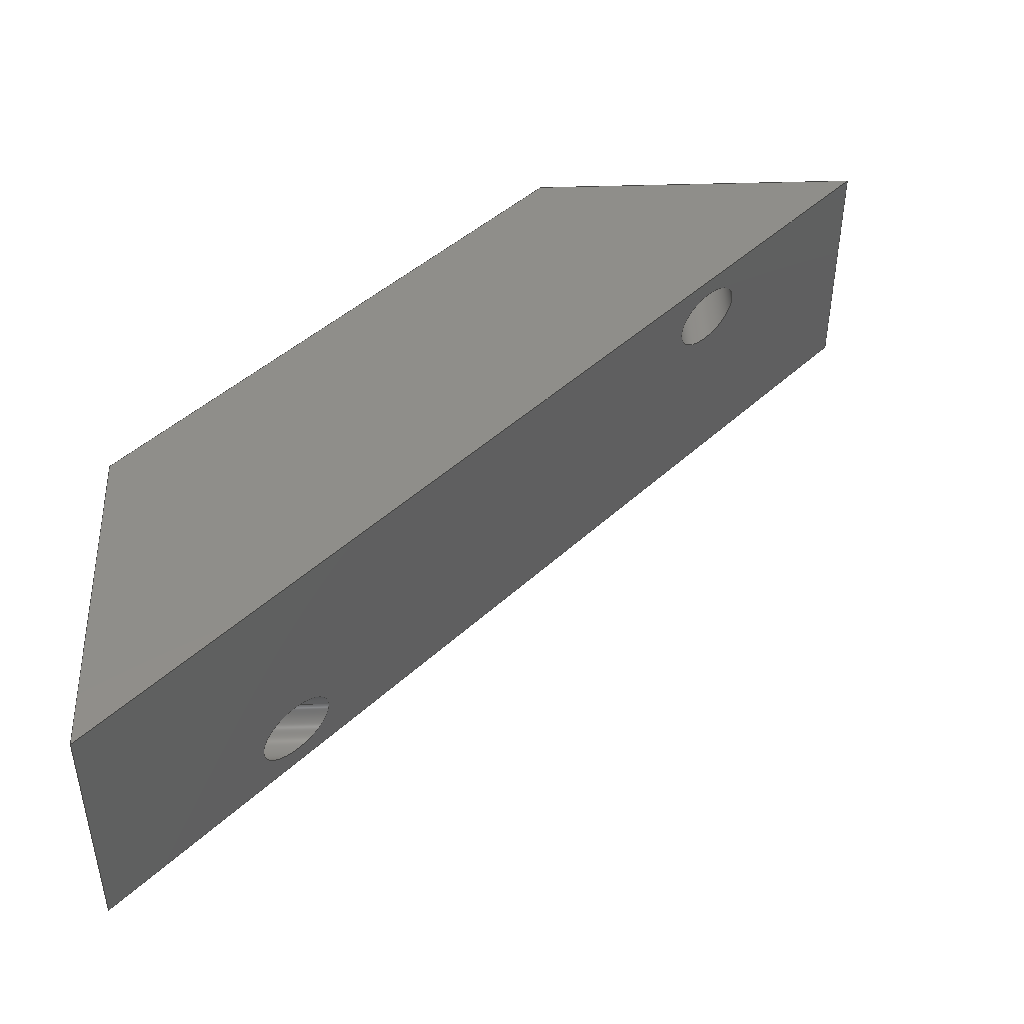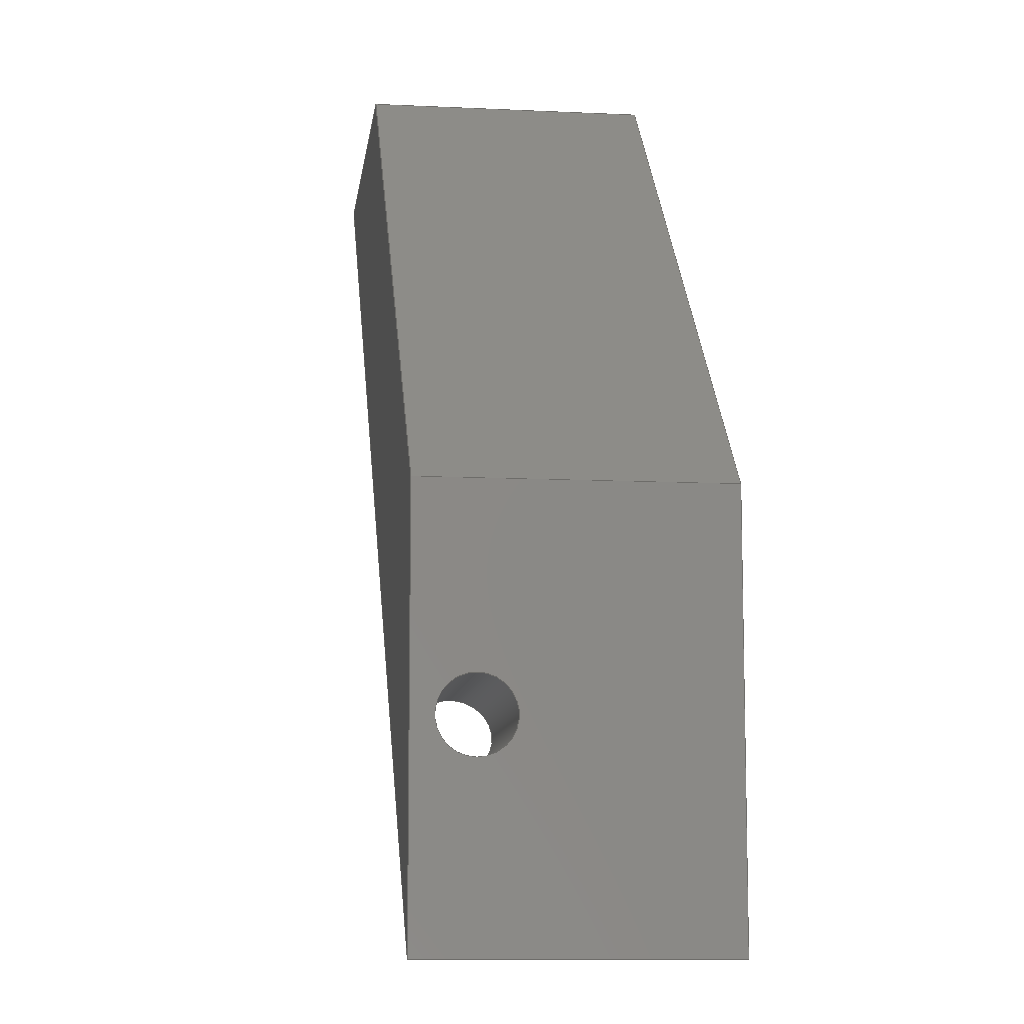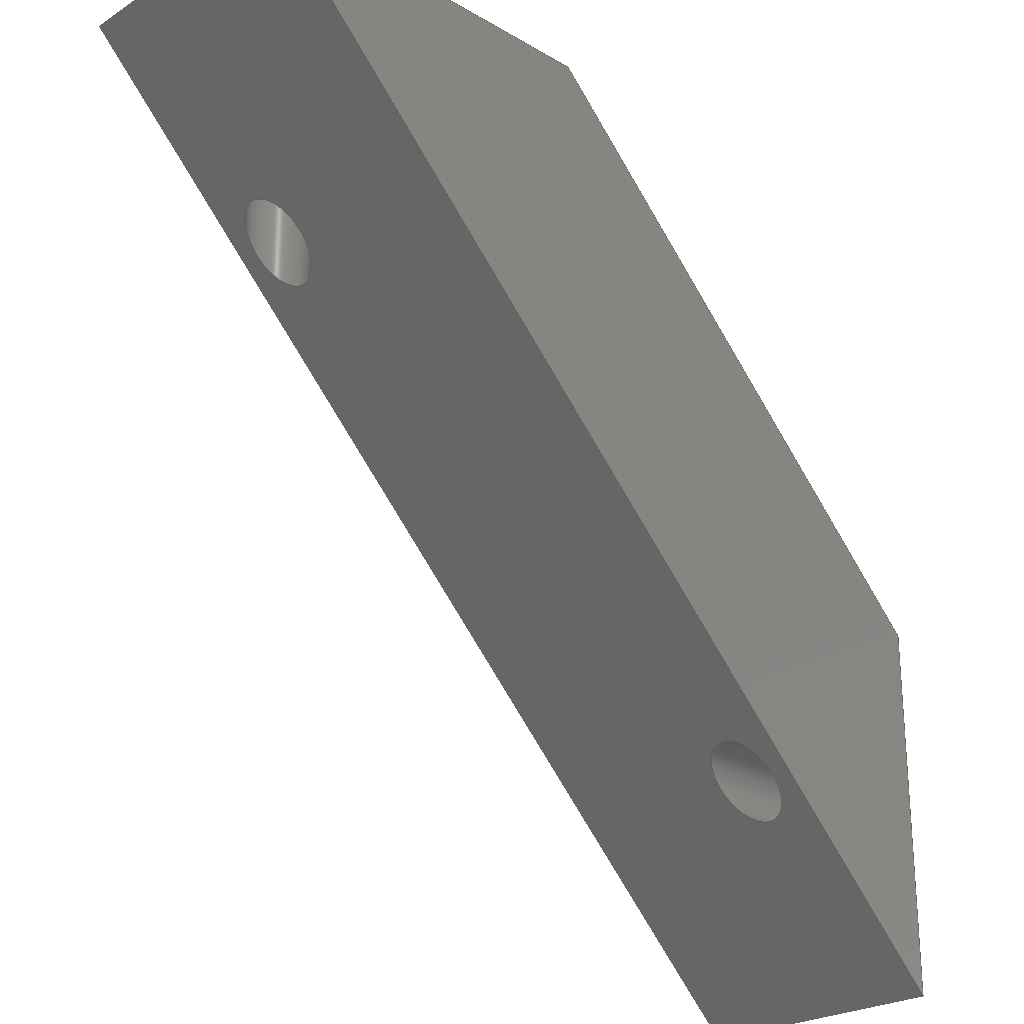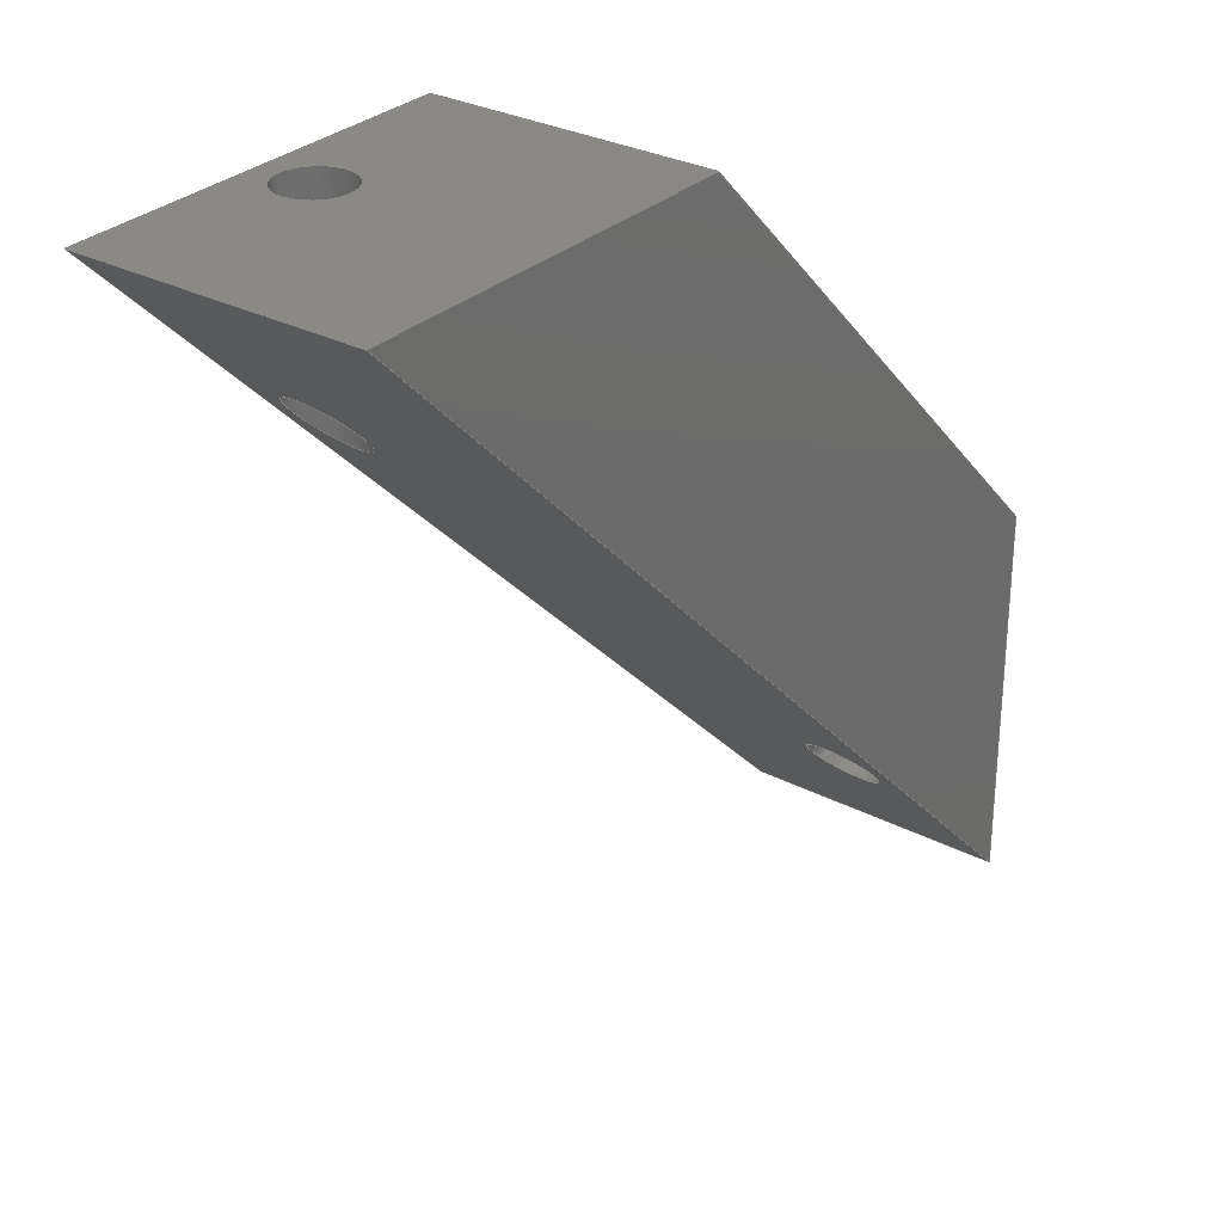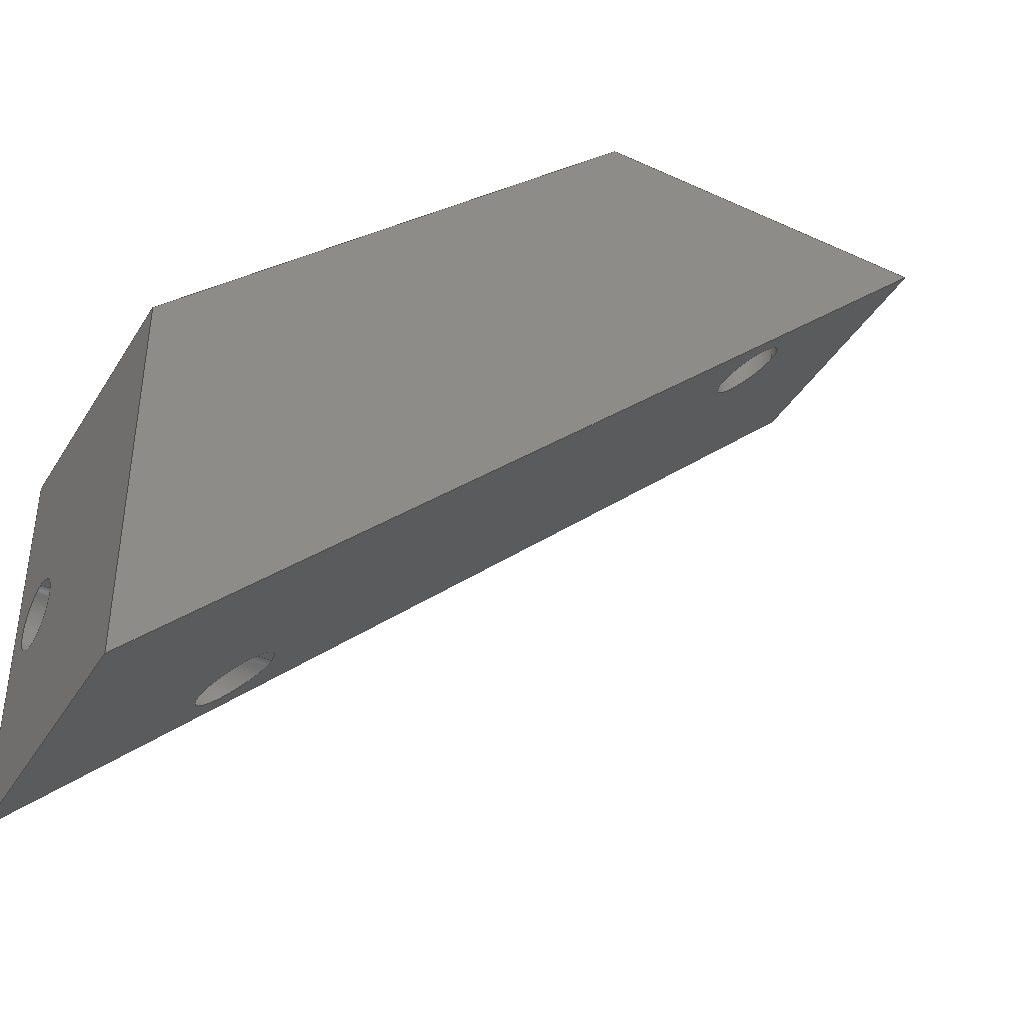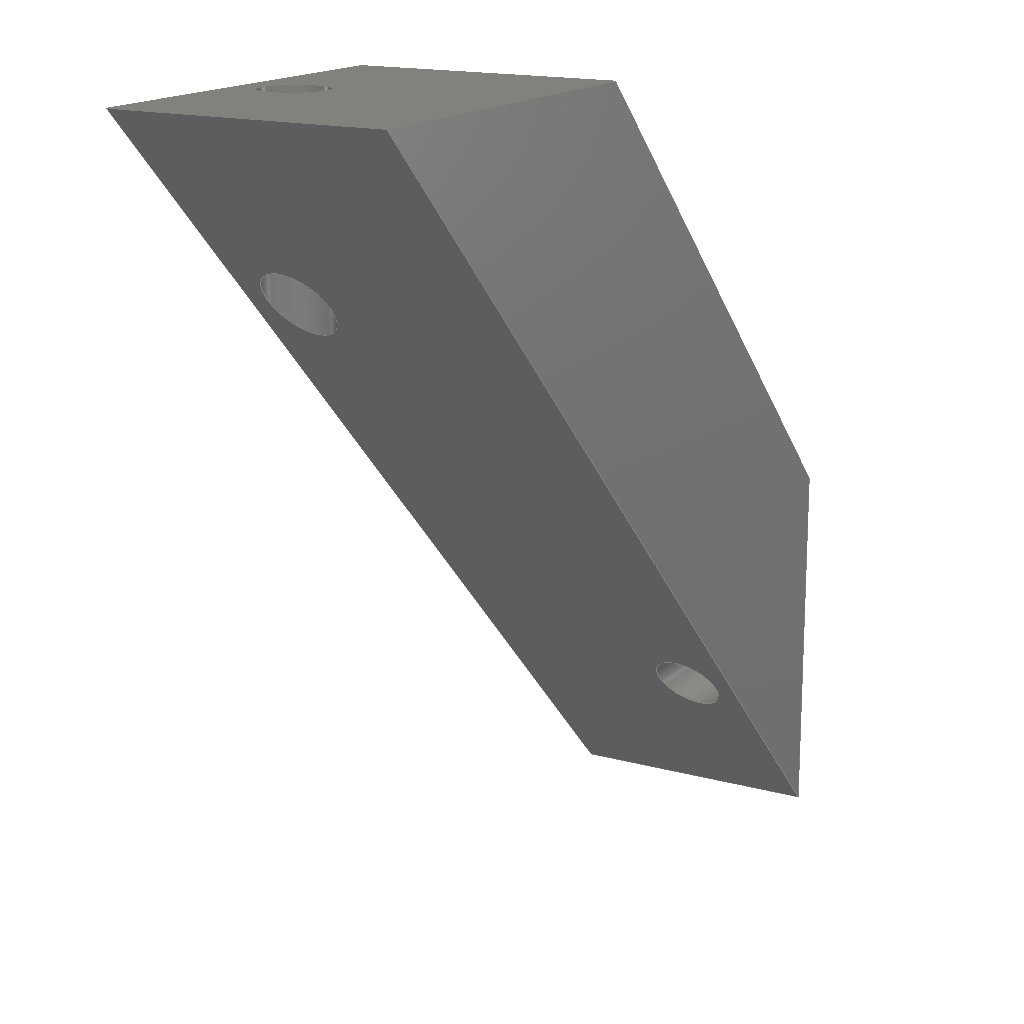
<metadata>
{"format":"step","ext":"step","renderer":"f3d","projection":"perspective","resolution":1024,"background":"white","views":[{"elev":44.7,"azim":177.9,"up":"+Y"},{"elev":-10.2,"azim":83.0,"up":"+Z"},{"elev":-24.5,"azim":-43.8,"up":"+Z"},{"elev":29.8,"azim":-52.9,"up":"+Z"},{"elev":-41.3,"azim":151.0,"up":"+Z"},{"elev":16.2,"azim":-60.5,"up":"+Z"}]}
</metadata>
<code>
ISO-10303-21;
DATA;
#1=SHAPE_REPRESENTATION_RELATIONSHIP('','',#146,#2);
#2=ADVANCED_BREP_SHAPE_REPRESENTATION('',(#144),#236);
#3=CYLINDRICAL_SURFACE('',#158,0.00125);
#4=CYLINDRICAL_SURFACE('',#159,0.00125);
#5=ELLIPSE('',#152,0.001768,0.00125);
#6=ELLIPSE('',#153,0.001768,0.00125);
#7=CIRCLE('',#150,0.00125);
#8=CIRCLE('',#155,0.00125);
#9=ORIENTED_EDGE('',*,*,#41,.F.);
#10=ORIENTED_EDGE('',*,*,#42,.F.);
#11=ORIENTED_EDGE('',*,*,#43,.T.);
#12=ORIENTED_EDGE('',*,*,#44,.T.);
#13=ORIENTED_EDGE('',*,*,#45,.T.);
#14=ORIENTED_EDGE('',*,*,#46,.F.);
#15=ORIENTED_EDGE('',*,*,#47,.F.);
#16=ORIENTED_EDGE('',*,*,#48,.T.);
#17=ORIENTED_EDGE('',*,*,#42,.T.);
#18=ORIENTED_EDGE('',*,*,#49,.T.);
#19=ORIENTED_EDGE('',*,*,#50,.T.);
#20=ORIENTED_EDGE('',*,*,#51,.F.);
#21=ORIENTED_EDGE('',*,*,#52,.F.);
#22=ORIENTED_EDGE('',*,*,#53,.T.);
#23=ORIENTED_EDGE('',*,*,#47,.T.);
#24=ORIENTED_EDGE('',*,*,#54,.T.);
#25=ORIENTED_EDGE('',*,*,#55,.F.);
#26=ORIENTED_EDGE('',*,*,#44,.F.);
#27=ORIENTED_EDGE('',*,*,#56,.T.);
#28=ORIENTED_EDGE('',*,*,#52,.T.);
#29=ORIENTED_EDGE('',*,*,#43,.F.);
#30=ORIENTED_EDGE('',*,*,#48,.F.);
#31=ORIENTED_EDGE('',*,*,#53,.F.);
#32=ORIENTED_EDGE('',*,*,#56,.F.);
#33=ORIENTED_EDGE('',*,*,#41,.T.);
#34=ORIENTED_EDGE('',*,*,#55,.T.);
#35=ORIENTED_EDGE('',*,*,#51,.T.);
#36=ORIENTED_EDGE('',*,*,#46,.T.);
#37=ORIENTED_EDGE('',*,*,#50,.F.);
#38=ORIENTED_EDGE('',*,*,#54,.F.);
#39=ORIENTED_EDGE('',*,*,#49,.F.);
#40=ORIENTED_EDGE('',*,*,#45,.F.);
#41=EDGE_CURVE('',#57,#58,#69,.T.);
#42=EDGE_CURVE('',#59,#57,#70,.T.);
#43=EDGE_CURVE('',#59,#60,#71,.T.);
#44=EDGE_CURVE('',#60,#58,#72,.T.);
#45=EDGE_CURVE('',#61,#61,#7,.T.);
#46=EDGE_CURVE('',#62,#57,#73,.T.);
#47=EDGE_CURVE('',#63,#62,#74,.T.);
#48=EDGE_CURVE('',#63,#59,#75,.T.);
#49=EDGE_CURVE('',#64,#64,#5,.F.);
#50=EDGE_CURVE('',#65,#65,#6,.F.);
#51=EDGE_CURVE('',#66,#62,#76,.T.);
#52=EDGE_CURVE('',#67,#66,#77,.T.);
#53=EDGE_CURVE('',#67,#63,#78,.T.);
#54=EDGE_CURVE('',#68,#68,#8,.T.);
#55=EDGE_CURVE('',#58,#66,#79,.T.);
#56=EDGE_CURVE('',#60,#67,#80,.T.);
#57=VERTEX_POINT('',#201);
#58=VERTEX_POINT('',#202);
#59=VERTEX_POINT('',#204);
#60=VERTEX_POINT('',#206);
#61=VERTEX_POINT('',#210);
#62=VERTEX_POINT('',#212);
#63=VERTEX_POINT('',#214);
#64=VERTEX_POINT('',#218);
#65=VERTEX_POINT('',#220);
#66=VERTEX_POINT('',#222);
#67=VERTEX_POINT('',#224);
#68=VERTEX_POINT('',#228);
#69=LINE('',#200,#81);
#70=LINE('',#203,#82);
#71=LINE('',#205,#83);
#72=LINE('',#207,#84);
#73=LINE('',#211,#85);
#74=LINE('',#213,#86);
#75=LINE('',#215,#87);
#76=LINE('',#221,#88);
#77=LINE('',#223,#89);
#78=LINE('',#225,#90);
#79=LINE('',#229,#91);
#80=LINE('',#230,#92);
#81=VECTOR('',#164,1);
#82=VECTOR('',#165,1);
#83=VECTOR('',#166,1);
#84=VECTOR('',#167,1);
#85=VECTOR('',#172,1);
#86=VECTOR('',#173,1);
#87=VECTOR('',#174,1);
#88=VECTOR('',#181,1);
#89=VECTOR('',#182,1);
#90=VECTOR('',#183,1);
#91=VECTOR('',#188,1);
#92=VECTOR('',#189,1);
#93=EDGE_LOOP('',(#9,#10,#11,#12));
#94=EDGE_LOOP('',(#13));
#95=EDGE_LOOP('',(#14,#15,#16,#17));
#96=EDGE_LOOP('',(#18));
#97=EDGE_LOOP('',(#19));
#98=EDGE_LOOP('',(#20,#21,#22,#23));
#99=EDGE_LOOP('',(#24));
#100=EDGE_LOOP('',(#25,#26,#27,#28));
#101=EDGE_LOOP('',(#29,#30,#31,#32));
#102=EDGE_LOOP('',(#33,#34,#35,#36));
#103=EDGE_LOOP('',(#37));
#104=EDGE_LOOP('',(#38));
#105=EDGE_LOOP('',(#39));
#106=EDGE_LOOP('',(#40));
#107=FACE_BOUND('',#93,.T.);
#108=FACE_BOUND('',#94,.T.);
#109=FACE_BOUND('',#95,.T.);
#110=FACE_BOUND('',#96,.T.);
#111=FACE_BOUND('',#97,.T.);
#112=FACE_BOUND('',#98,.T.);
#113=FACE_BOUND('',#99,.T.);
#114=FACE_BOUND('',#100,.T.);
#115=FACE_BOUND('',#101,.T.);
#116=FACE_BOUND('',#102,.T.);
#117=FACE_BOUND('',#103,.T.);
#118=FACE_BOUND('',#104,.T.);
#119=FACE_BOUND('',#105,.T.);
#120=FACE_BOUND('',#106,.T.);
#121=PLANE('',#148);
#122=PLANE('',#149);
#123=PLANE('',#151);
#124=PLANE('',#154);
#125=PLANE('',#156);
#126=PLANE('',#157);
#127=ADVANCED_FACE('',(#107),#121,.T.);
#128=ADVANCED_FACE('',(#108,#109),#122,.T.);
#129=ADVANCED_FACE('',(#110,#111,#112),#123,.T.);
#130=ADVANCED_FACE('',(#113,#114),#124,.T.);
#131=ADVANCED_FACE('',(#115),#125,.T.);
#132=ADVANCED_FACE('',(#116),#126,.F.);
#133=ADVANCED_FACE('',(#117,#118),#3,.F.);
#134=ADVANCED_FACE('',(#119,#120),#4,.F.);
#135=CLOSED_SHELL('',(#127,#128,#129,#130,#131,#132,#133,#134));
#136=STYLED_ITEM('',(#137),#144);
#137=PRESENTATION_STYLE_ASSIGNMENT((#138));
#138=SURFACE_STYLE_USAGE(.BOTH.,#139);
#139=SURFACE_SIDE_STYLE('',(#140));
#140=SURFACE_STYLE_FILL_AREA(#141);
#141=FILL_AREA_STYLE('',(#142));
#142=FILL_AREA_STYLE_COLOUR('',#143);
#143=COLOUR_RGB('',0.902,0.902,0.902);
#144=MANIFOLD_SOLID_BREP('Equerre_G',#135);
#145=SHAPE_DEFINITION_REPRESENTATION(#241,#146);
#146=SHAPE_REPRESENTATION('Equerre_G',(#147),#236);
#147=AXIS2_PLACEMENT_3D('',#198,#160,#161);
#148=AXIS2_PLACEMENT_3D('',#199,#162,#163);
#149=AXIS2_PLACEMENT_3D('',#208,#168,#169);
#150=AXIS2_PLACEMENT_3D('',#209,#170,#171);
#151=AXIS2_PLACEMENT_3D('',#216,#175,#176);
#152=AXIS2_PLACEMENT_3D('',#217,#177,#178);
#153=AXIS2_PLACEMENT_3D('',#219,#179,#180);
#154=AXIS2_PLACEMENT_3D('',#226,#184,#185);
#155=AXIS2_PLACEMENT_3D('',#227,#186,#187);
#156=AXIS2_PLACEMENT_3D('',#231,#190,#191);
#157=AXIS2_PLACEMENT_3D('',#232,#192,#193);
#158=AXIS2_PLACEMENT_3D('',#233,#194,#195);
#159=AXIS2_PLACEMENT_3D('',#234,#196,#197);
#160=DIRECTION('',(0,0,1));
#161=DIRECTION('',(1,0,0));
#162=DIRECTION('',(0.7071,0,0.7071));
#163=DIRECTION('',(0.7071,0,-0.7071));
#164=DIRECTION('',(0.7071,0,-0.7071));
#165=DIRECTION('',(0,1,0));
#166=DIRECTION('',(0.7071,0,-0.7071));
#167=DIRECTION('',(0,1,0));
#168=DIRECTION('',(2.453e-16,0,1));
#169=DIRECTION('',(1,0,-2.453e-16));
#170=DIRECTION('',(-2.453e-16,0,-1));
#171=DIRECTION('',(-1,0,2.453e-16));
#172=DIRECTION('',(1,0,-2.453e-16));
#173=DIRECTION('',(0,1,0));
#174=DIRECTION('',(1,0,-2.453e-16));
#175=DIRECTION('',(-0.7071,0,-0.7071));
#176=DIRECTION('',(-0.7071,0,0.7071));
#177=DIRECTION('',(-0.7071,0,-0.7071));
#178=DIRECTION('',(0.7071,0,-0.7071));
#179=DIRECTION('',(-0.7071,0,-0.7071));
#180=DIRECTION('',(-0.7071,0,0.7071));
#181=DIRECTION('',(-0.7071,0,0.7071));
#182=DIRECTION('',(0,1,0));
#183=DIRECTION('',(-0.7071,0,0.7071));
#184=DIRECTION('',(1,0,0));
#185=DIRECTION('',(0,0,-1));
#186=DIRECTION('',(-1,0,0));
#187=DIRECTION('',(0,0,1));
#188=DIRECTION('',(0,0,-1));
#189=DIRECTION('',(0,0,-1));
#190=DIRECTION('',(0,-1,0));
#191=DIRECTION('',(1,0,0));
#192=DIRECTION('',(0,-1,0));
#193=DIRECTION('',(1,0,0));
#194=DIRECTION('',(-1,0,0));
#195=DIRECTION('',(0,0,1));
#196=DIRECTION('',(-2.453e-16,0,-1));
#197=DIRECTION('',(-1,0,2.453e-16));
#198=CARTESIAN_POINT('',(0,0,0));
#199=CARTESIAN_POINT('',(-0.008964,-0.01,0.01604));
#200=CARTESIAN_POINT('',(-0.008964,0,0.01604));
#201=CARTESIAN_POINT('',(-0.01793,0,0.025));
#202=CARTESIAN_POINT('',(1.735e-18,0,0.007071));
#203=CARTESIAN_POINT('',(-0.01793,-0.01,0.025));
#204=CARTESIAN_POINT('',(-0.01793,-0.01,0.025));
#205=CARTESIAN_POINT('',(-0.008964,-0.01,0.01604));
#206=CARTESIAN_POINT('',(1.735e-18,-0.01,0.007071));
#207=CARTESIAN_POINT('',(1.735e-18,-0.01,0.007071));
#208=CARTESIAN_POINT('',(-0.025,-0.01,0.025));
#209=CARTESIAN_POINT('',(-0.025,-0.002,0.025));
#210=CARTESIAN_POINT('',(-0.02625,-0.002,0.025));
#211=CARTESIAN_POINT('',(-0.025,0,0.025));
#212=CARTESIAN_POINT('',(-0.03207,0,0.025));
#213=CARTESIAN_POINT('',(-0.03207,-0.01,0.025));
#214=CARTESIAN_POINT('',(-0.03207,-0.01,0.025));
#215=CARTESIAN_POINT('',(-0.025,-0.01,0.025));
#216=CARTESIAN_POINT('',(-0.01604,-0.01,0.008964));
#217=CARTESIAN_POINT('',(-0.025,-0.002,0.01793));
#218=CARTESIAN_POINT('',(-0.02375,-0.002,0.01668));
#219=CARTESIAN_POINT('',(-0.007071,-0.008,2.602e-18));
#220=CARTESIAN_POINT('',(-0.008321,-0.008,0.00125));
#221=CARTESIAN_POINT('',(-0.01604,0,0.008964));
#222=CARTESIAN_POINT('',(3.469e-18,0,-0.007071));
#223=CARTESIAN_POINT('',(3.469e-18,-0.01,-0.007071));
#224=CARTESIAN_POINT('',(3.469e-18,-0.01,-0.007071));
#225=CARTESIAN_POINT('',(-0.01604,-0.01,0.008964));
#226=CARTESIAN_POINT('',(1.735e-18,-0.01,2.602e-18));
#227=CARTESIAN_POINT('',(1.735e-18,-0.008,2.602e-18));
#228=CARTESIAN_POINT('',(1.735e-18,-0.008,0.00125));
#229=CARTESIAN_POINT('',(1.735e-18,0,2.602e-18));
#230=CARTESIAN_POINT('',(1.735e-18,-0.01,2.602e-18));
#231=CARTESIAN_POINT('',(-0.01604,-0.01,0.008964));
#232=CARTESIAN_POINT('',(-0.01604,0,0.008964));
#233=CARTESIAN_POINT('',(1.735e-18,-0.008,2.602e-18));
#234=CARTESIAN_POINT('',(-0.025,-0.002,0.025));
#235=MECHANICAL_DESIGN_GEOMETRIC_PRESENTATION_REPRESENTATION('',(#136),
#236);
#236=(
GEOMETRIC_REPRESENTATION_CONTEXT(3)
GLOBAL_UNCERTAINTY_ASSIGNED_CONTEXT((#237))
GLOBAL_UNIT_ASSIGNED_CONTEXT((#240,#239,#238))
REPRESENTATION_CONTEXT('Equerre_G','TOP_LEVEL_ASSEMBLY_PART')
);
#237=UNCERTAINTY_MEASURE_WITH_UNIT(LENGTH_MEASURE(5e-06),#240,
'DISTANCE_ACCURACY_VALUE','Maximum Tolerance applied to model');
#238=(
NAMED_UNIT(*)
SI_UNIT($,.STERADIAN.)
SOLID_ANGLE_UNIT()
);
#239=(
NAMED_UNIT(*)
PLANE_ANGLE_UNIT()
SI_UNIT($,.RADIAN.)
);
#240=(
LENGTH_UNIT()
NAMED_UNIT(*)
SI_UNIT($,.METRE.)
);
#241=PRODUCT_DEFINITION_SHAPE('','',#242);
#242=PRODUCT_DEFINITION('','',#244,#243);
#243=PRODUCT_DEFINITION_CONTEXT('',#250,'design');
#244=PRODUCT_DEFINITION_FORMATION_WITH_SPECIFIED_SOURCE('','',#246,
 .NOT_KNOWN.);
#245=PRODUCT_RELATED_PRODUCT_CATEGORY('','',(#246));
#246=PRODUCT('Equerre_G','Equerre_G','Equerre_G',(#248));
#247=PRODUCT_CATEGORY('','');
#248=PRODUCT_CONTEXT('',#250,'mechanical');
#249=APPLICATION_PROTOCOL_DEFINITION('international standard',
'ap242_managed_model_based_3d_engineering',2011,#250);
#250=APPLICATION_CONTEXT('managed model based 3d engineering');
ENDSEC;
END-ISO-10303-21;

</code>
